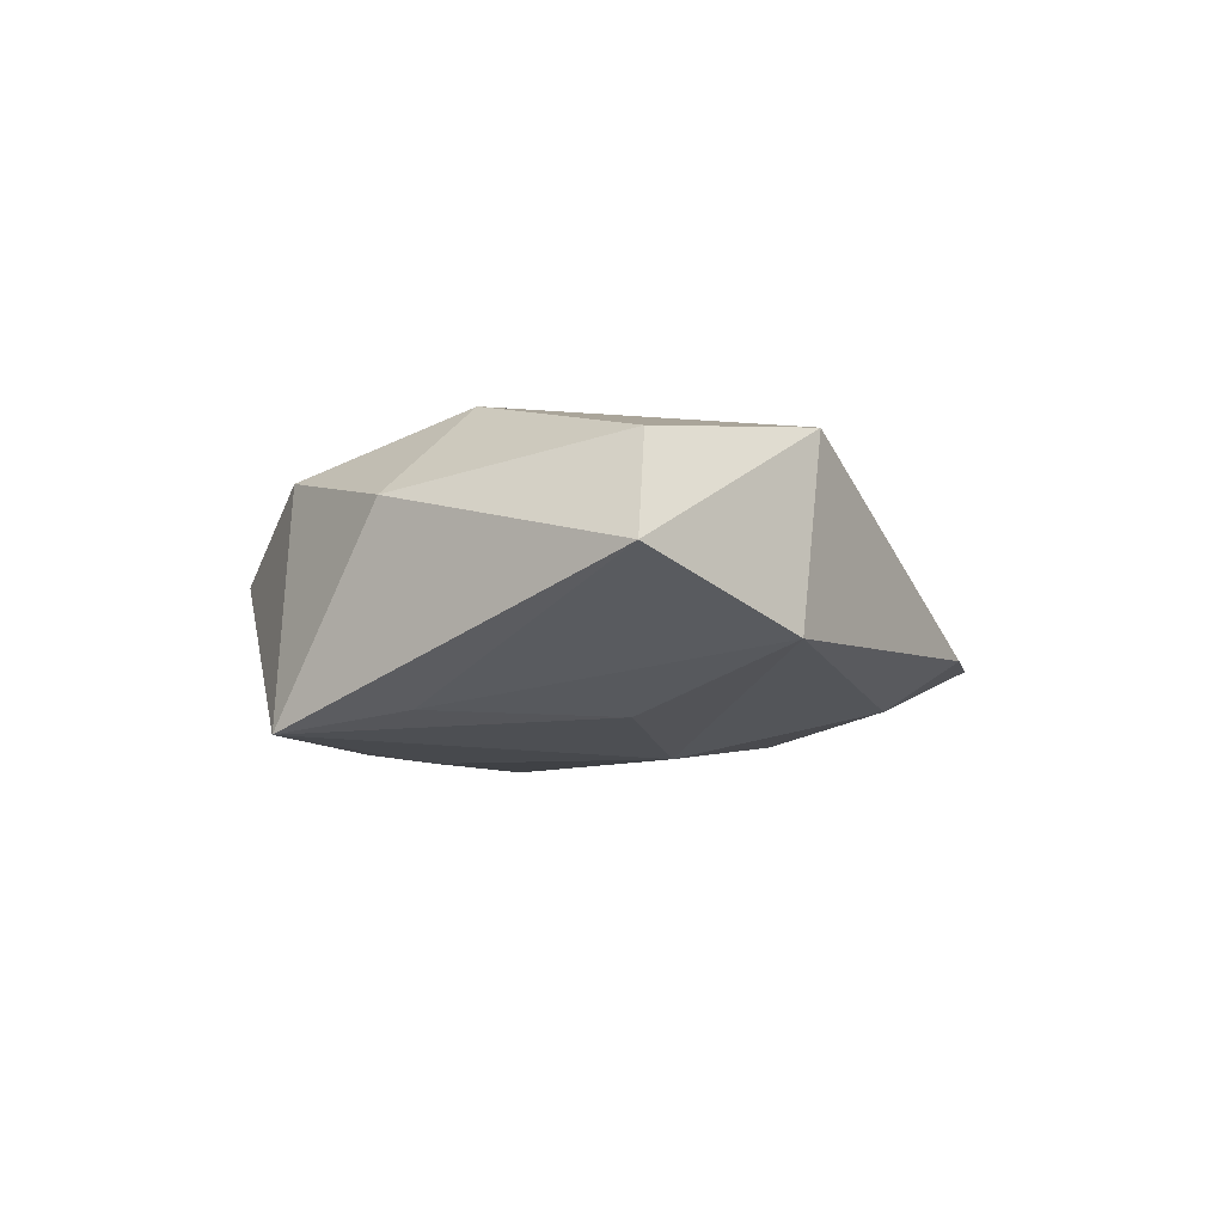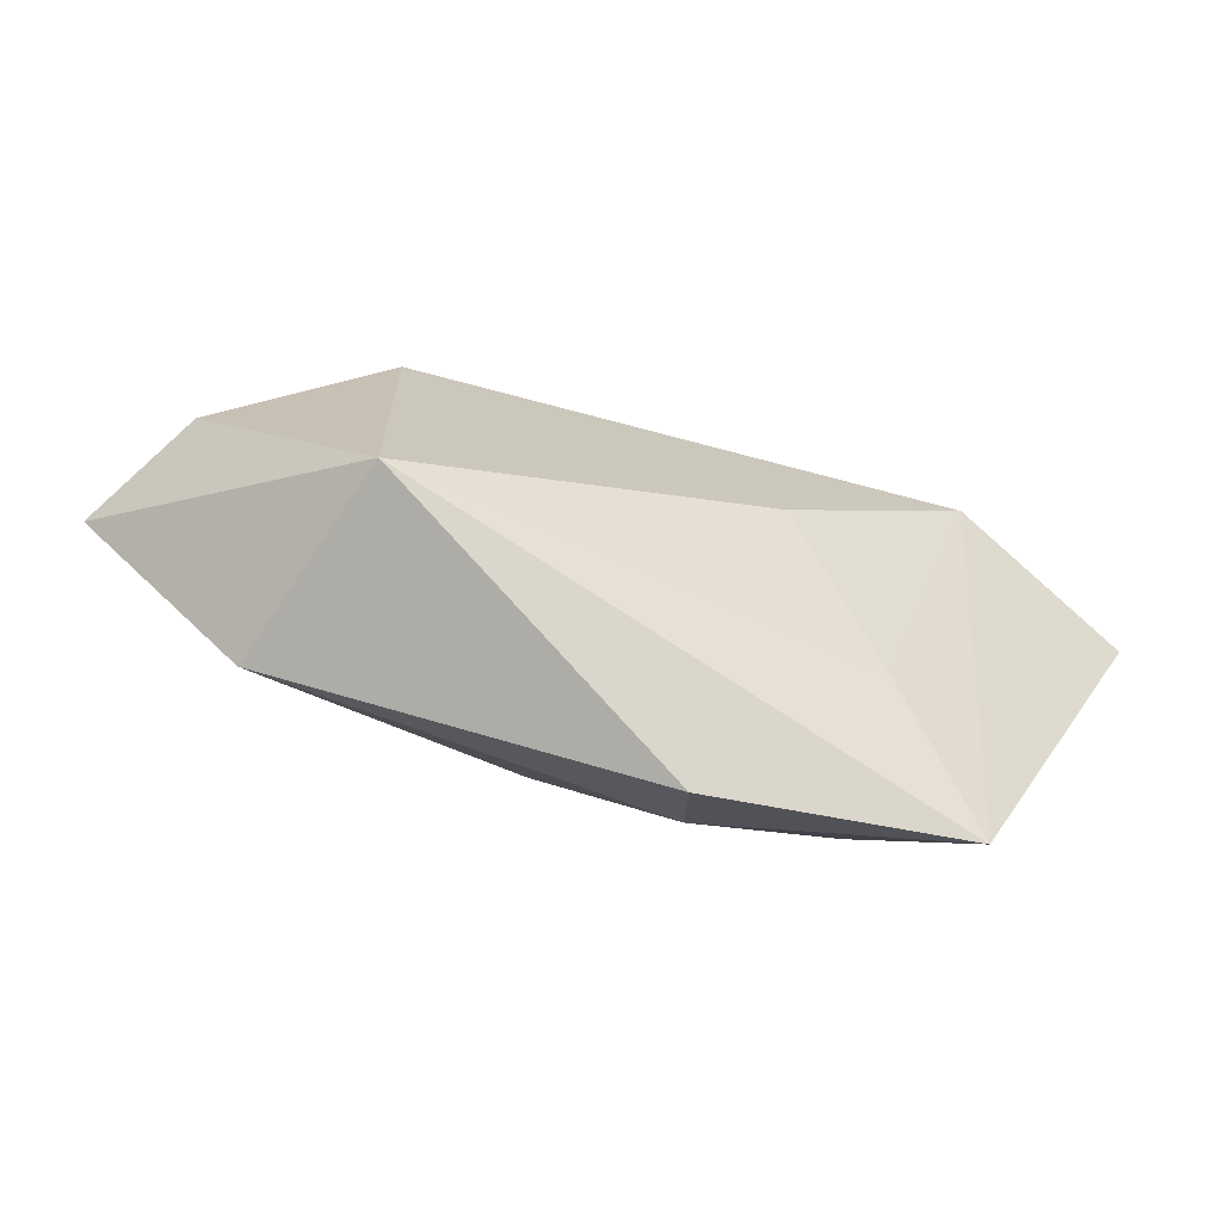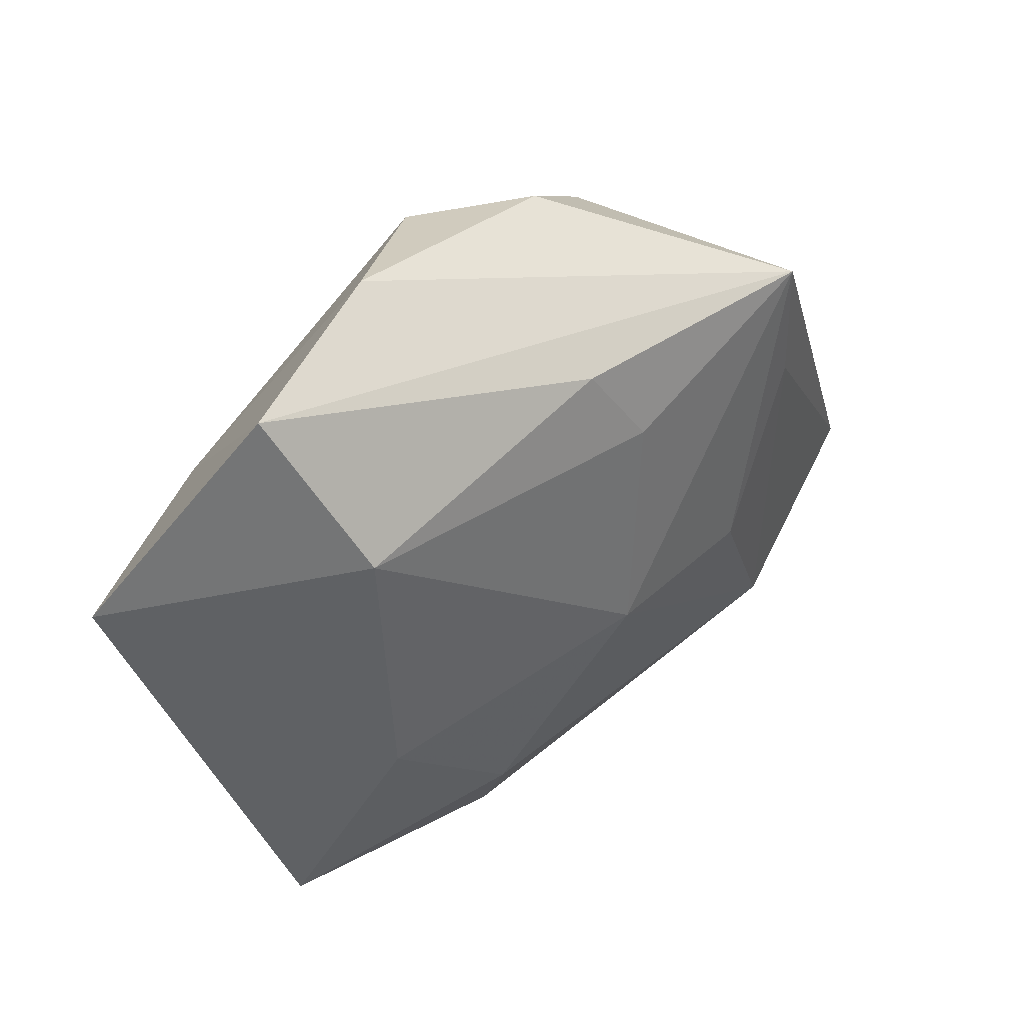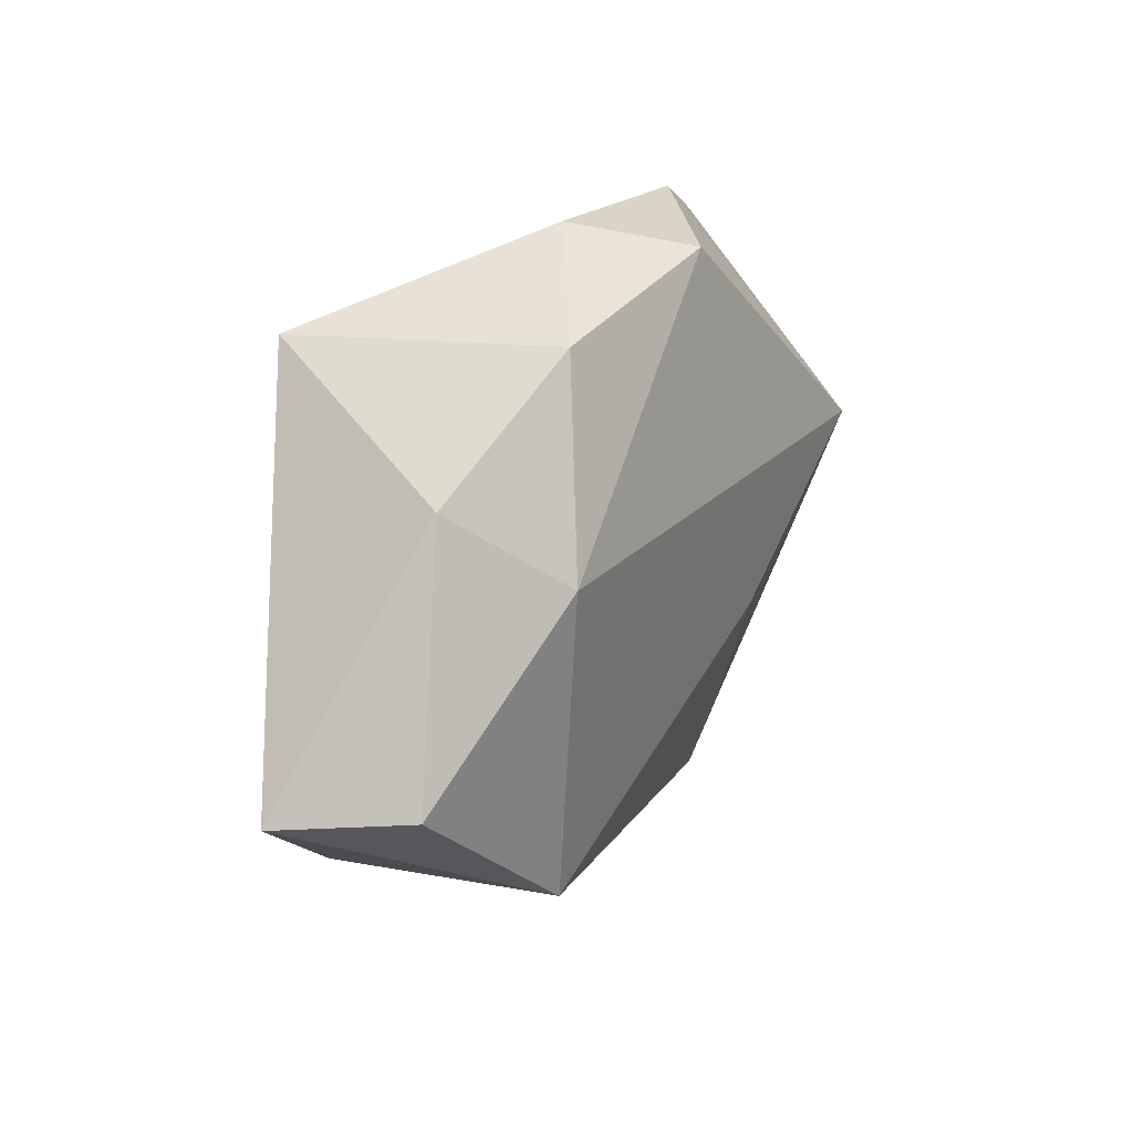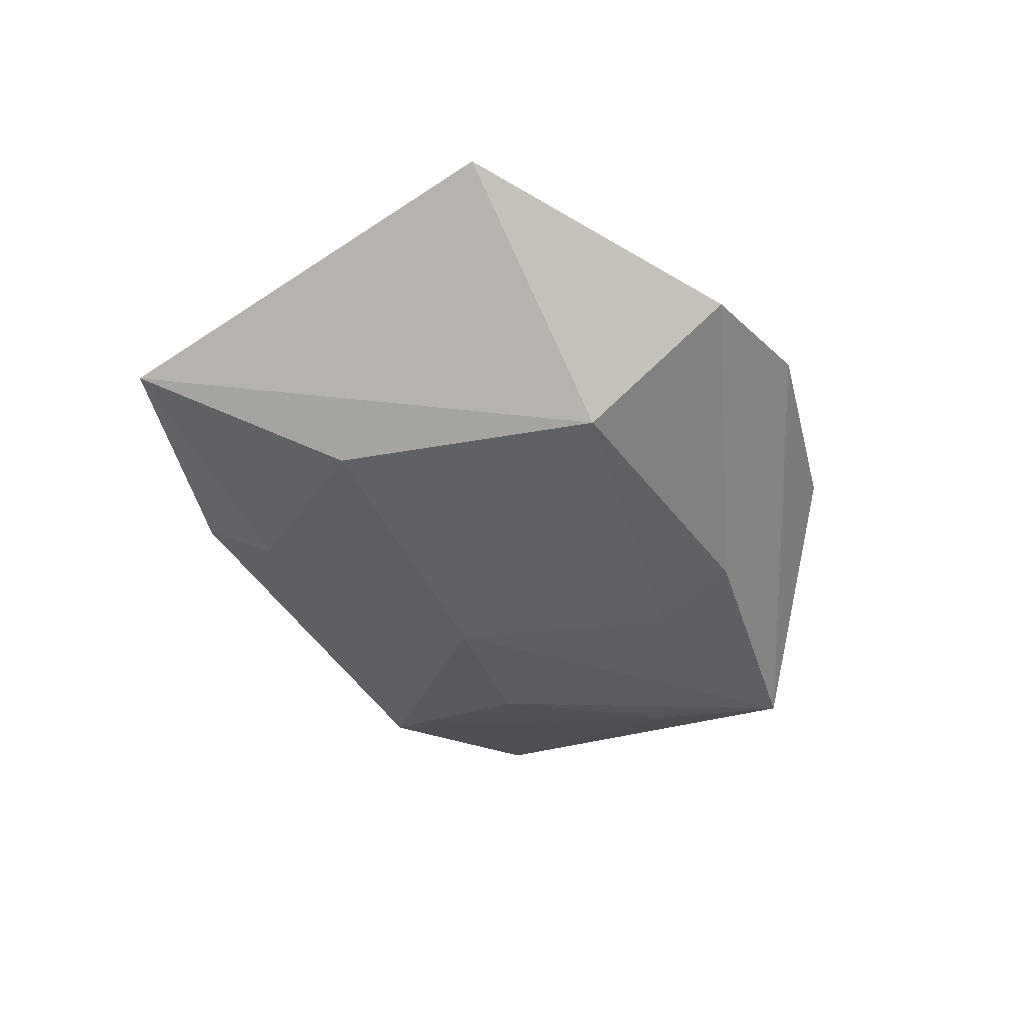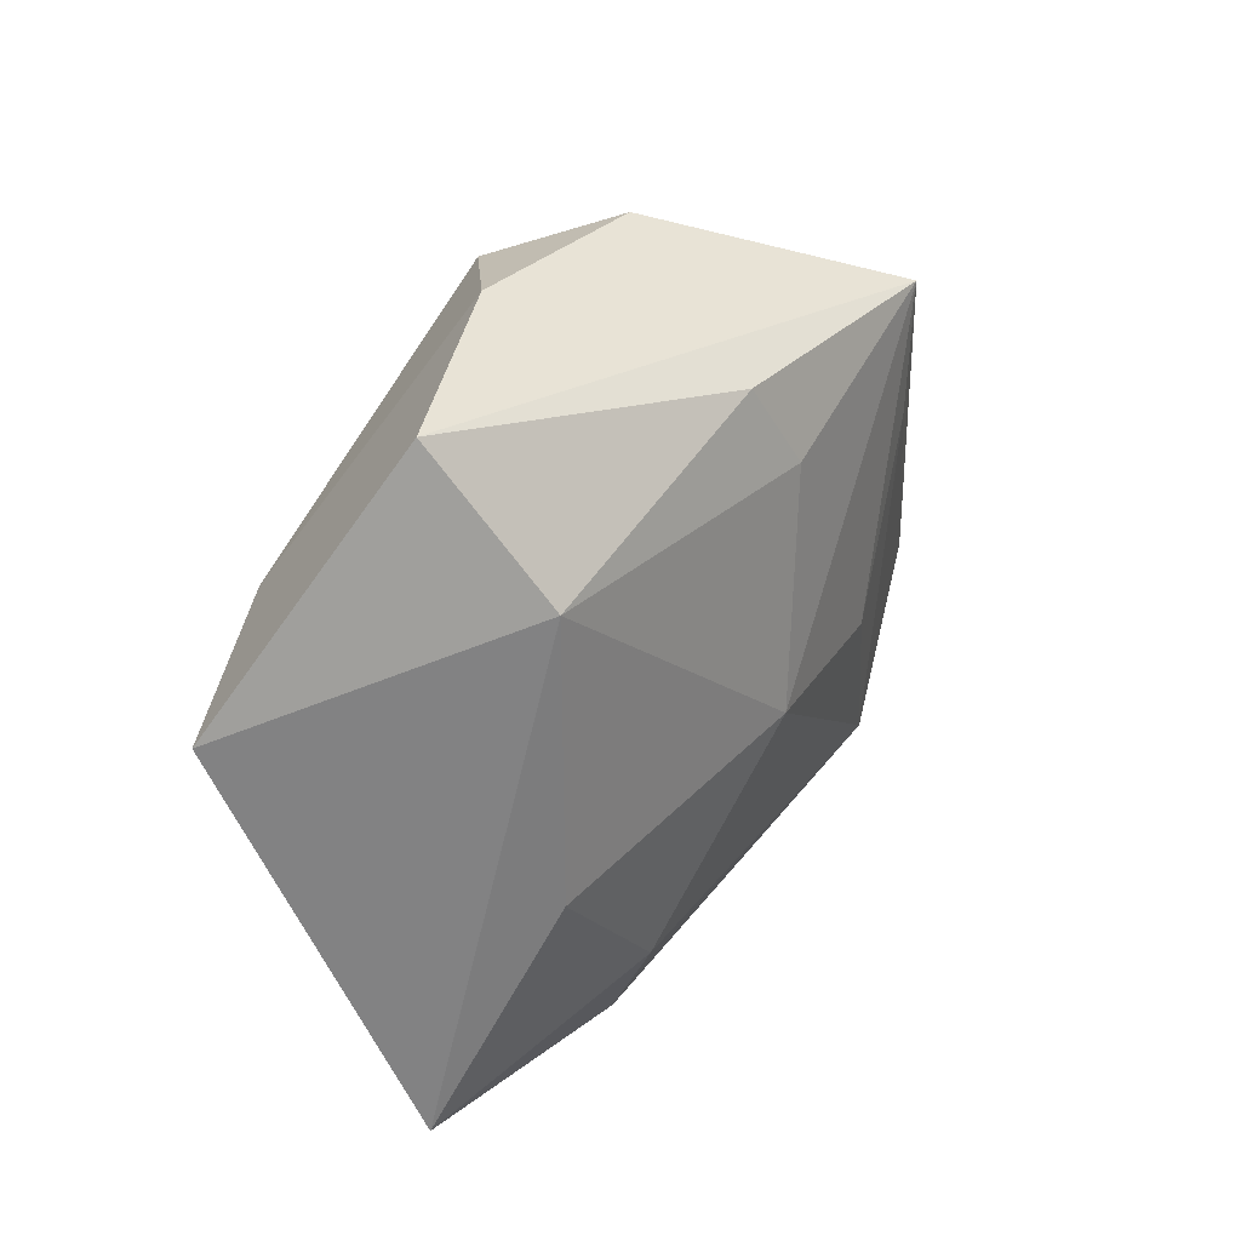
<metadata>
{"format":"obj","ext":"obj","renderer":"f3d","projection":"perspective","resolution":1024,"background":"white","views":[{"elev":-9.1,"azim":-83.4,"up":"+Z"},{"elev":-76.3,"azim":-14.2,"up":"+Y"},{"elev":36.5,"azim":142.7,"up":"+Y"},{"elev":22.9,"azim":-58.9,"up":"+Y"},{"elev":-42.5,"azim":100.1,"up":"+Z"},{"elev":23.6,"azim":125.8,"up":"+Y"}]}
</metadata>
<code>
v 0.0007399 0.02568 -0.01611
v -0.05395 -0.01133 -0.002009
v 0.008272 -0.04224 -0.005229
v -0.02354 -0.007466 -0.01492
v -0.02863 0.0294 -0.01684
v -0.02624 -0.02747 0.01473
v 0.03028 0.01259 -0.01559
v 0.02551 -0.02756 0.006193
v -0.04533 -0.01104 0.01085
v 0.01946 0.03672 0.001286
v -0.01909 0.03008 0.01171
v 0.01391 -0.008956 0.01589
v -0.005702 0.01671 -0.0178
v 0.03409 0.008607 0.0172
v -0.03095 0.01411 -0.0147
v -0.004642 -0.009947 -0.0175
v 0.0534 0.002037 0.007724
v 0.02671 -0.01928 -0.01313
v -0.005589 0.03848 0.002619
v -0.03479 -0.02569 -0.008618
v 0.03544 -0.04382 -0.002859
v 0.03768 0.02939 -0.00592
v -0.03565 0.01715 0.006737
v 0.009467 -0.0334 -0.01089
v 0.00522 0.03471 0.01316
v -0.02756 0.008442 0.01769
f 9 6 26
f 26 6 14
f 14 6 12
f 25 26 14
f 9 26 23
f 9 23 2
f 2 23 5
f 2 6 9
f 2 20 6
f 21 6 3
f 6 20 3
f 3 24 21
f 20 24 3
f 17 14 21
f 17 22 14
f 10 5 19
f 10 22 5
f 19 25 10
f 14 22 10
f 10 25 14
f 21 14 8
f 14 12 8
f 8 6 21
f 8 12 6
f 26 25 11
f 11 23 26
f 11 25 19
f 19 5 11
f 5 23 11
f 7 17 21
f 22 17 7
f 15 2 5
f 20 2 15
f 5 4 15
f 15 4 20
f 5 22 1
f 22 7 1
f 16 4 5
f 16 24 20
f 20 4 16
f 5 1 13
f 13 16 5
f 13 1 7
f 7 16 13
f 24 16 18
f 18 16 7
f 21 24 18
f 18 7 21

</code>
